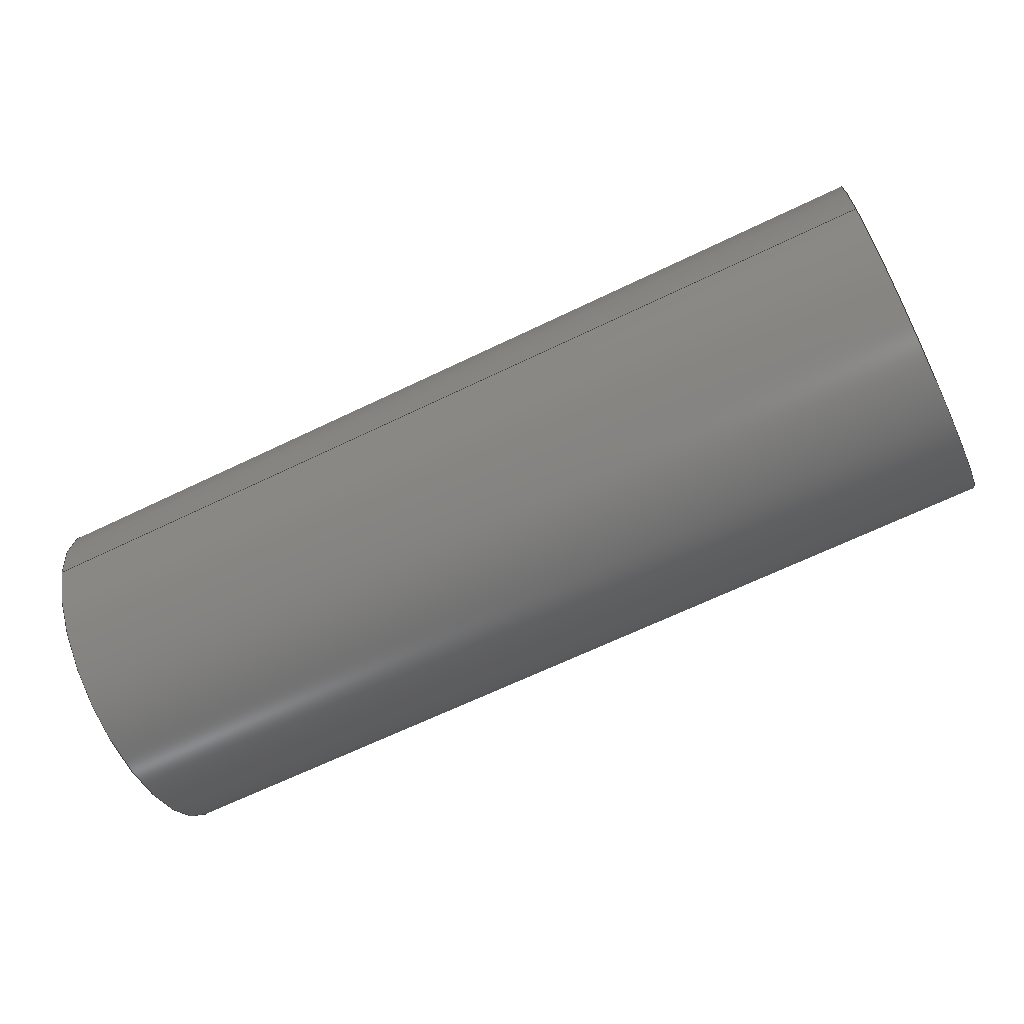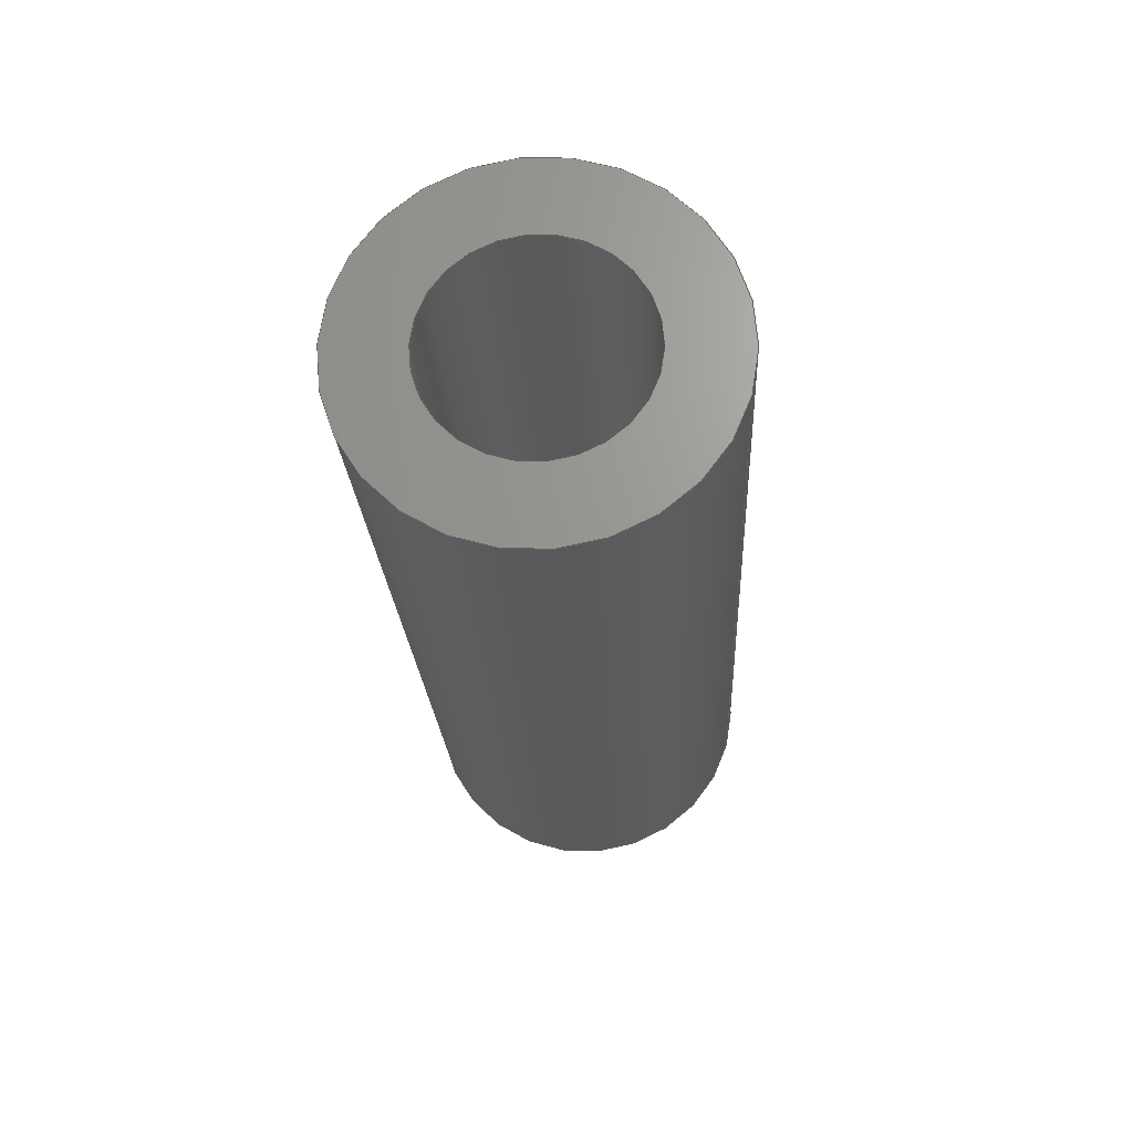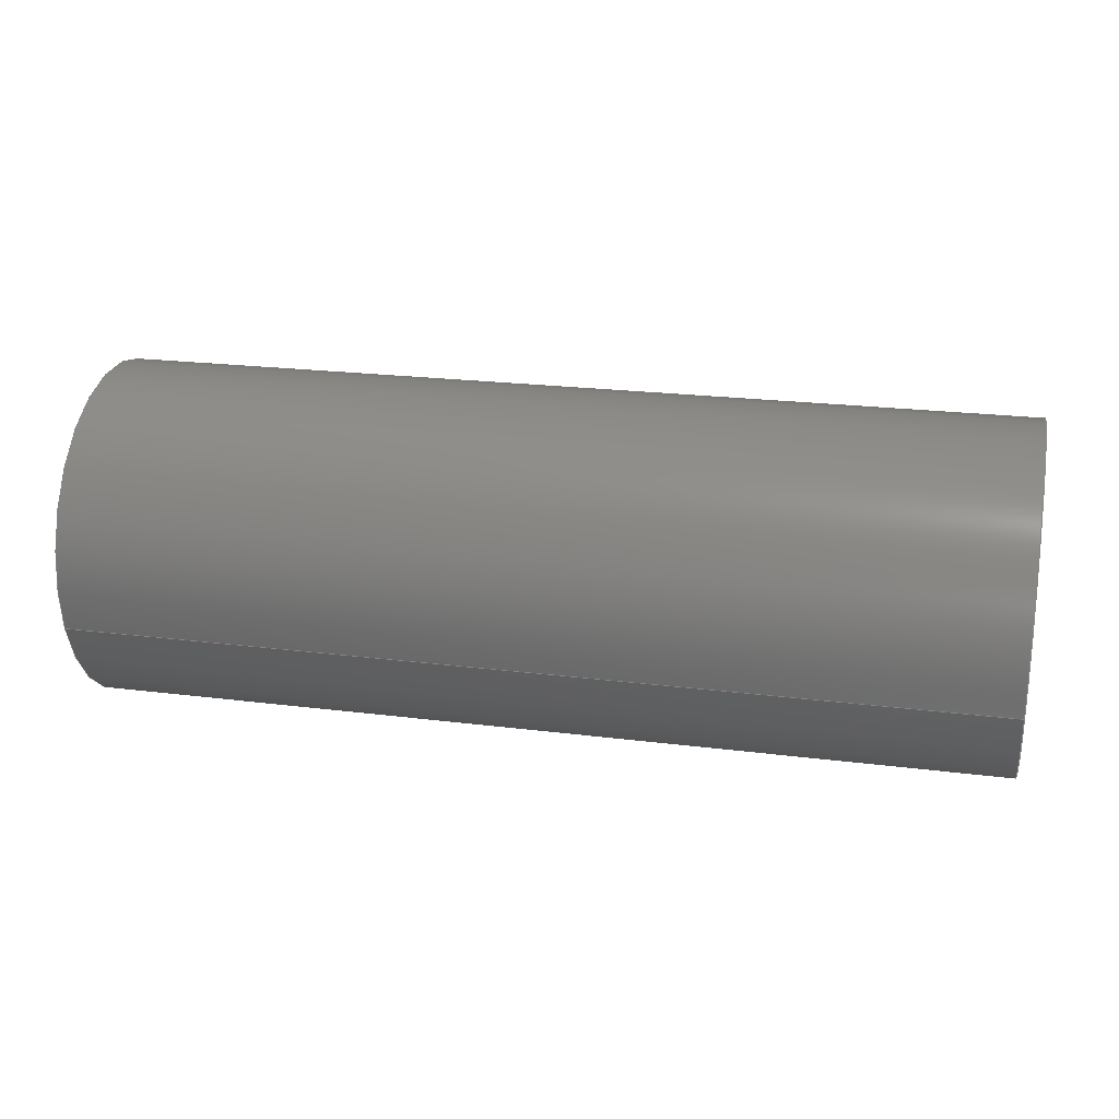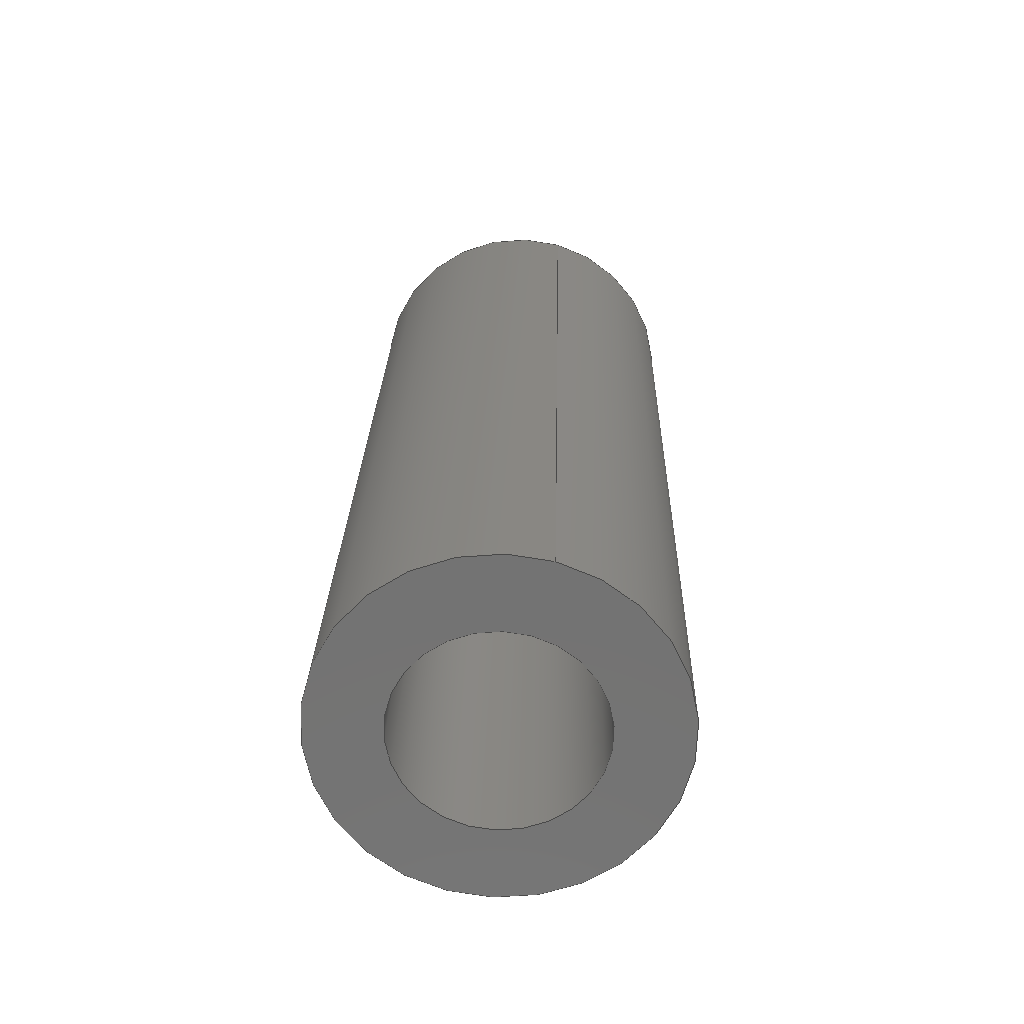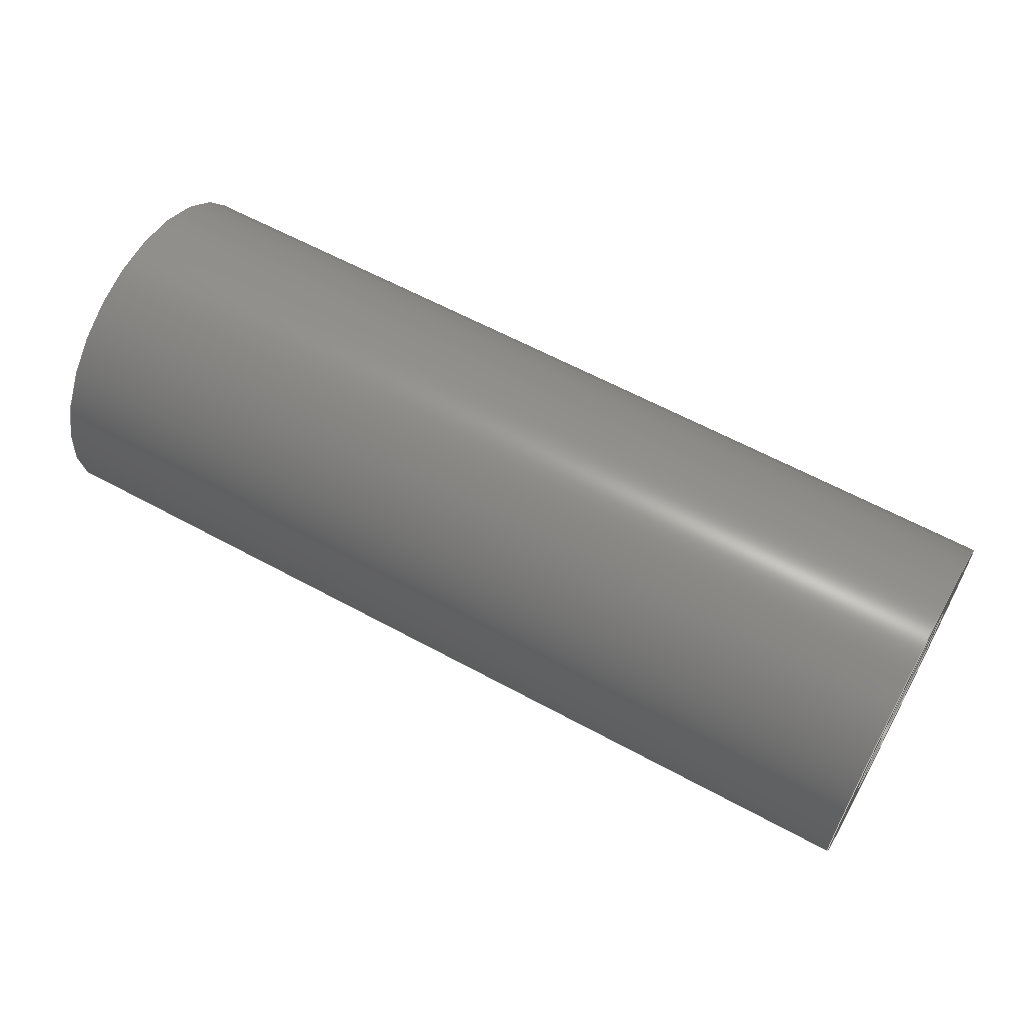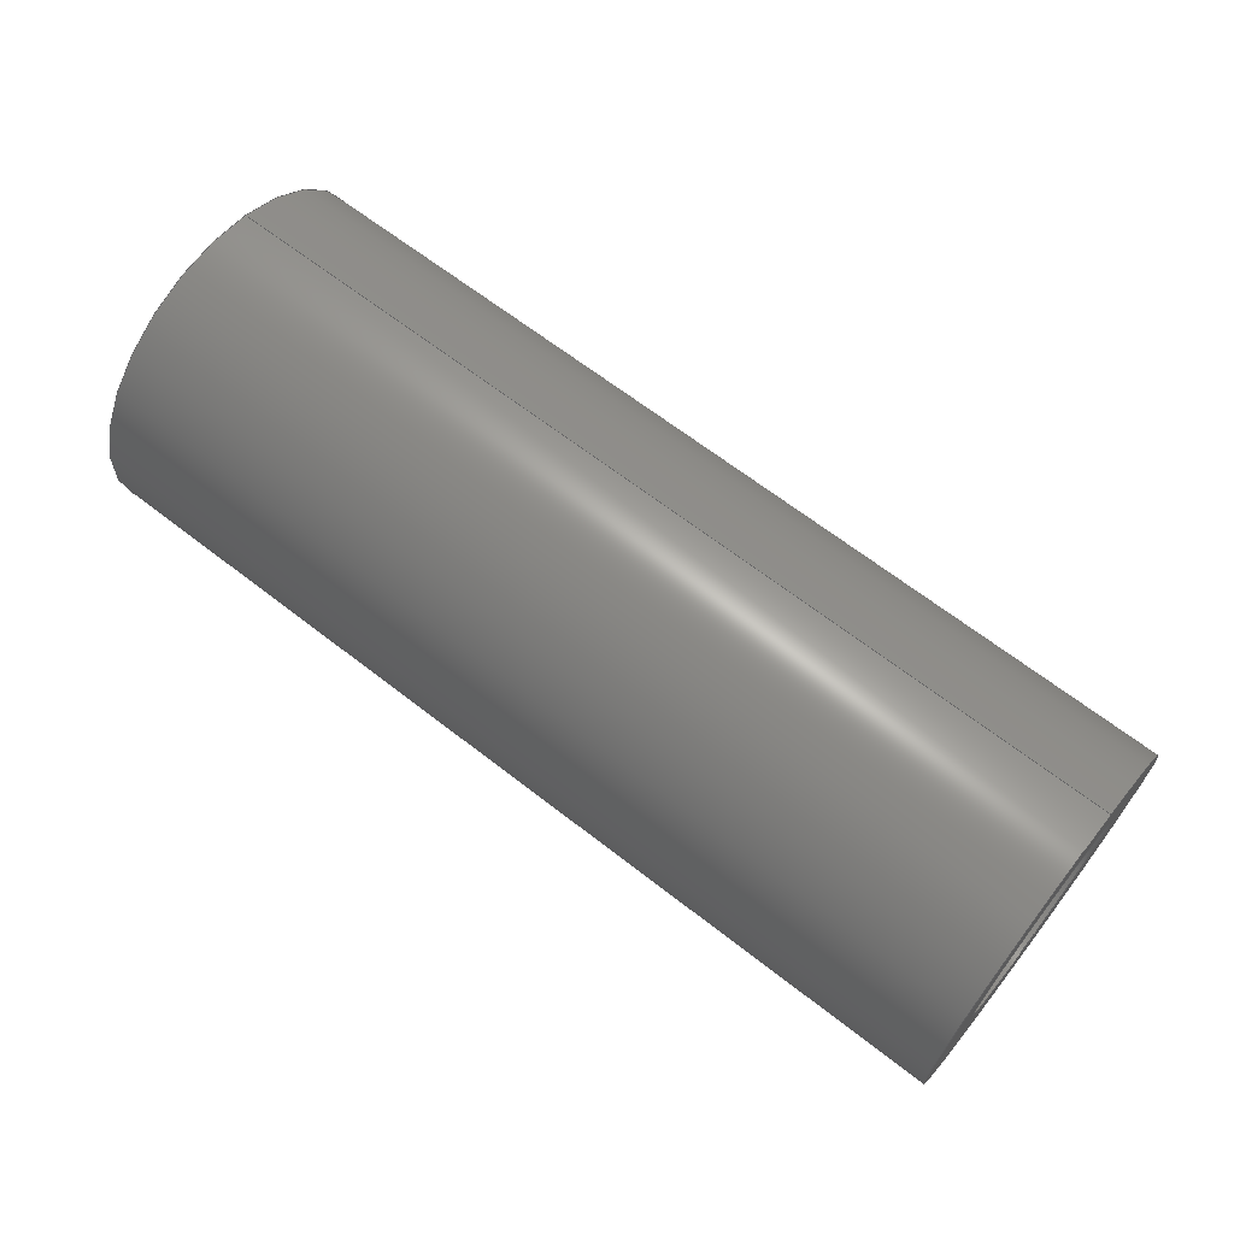
<metadata>
{"format":"step","ext":"step","renderer":"f3d","projection":"perspective","resolution":1024,"background":"white","views":[{"elev":-66.3,"azim":-154.2,"up":"+Z"},{"elev":-22.0,"azim":92.9,"up":"+Z"},{"elev":22.2,"azim":-167.6,"up":"+Z"},{"elev":24.6,"azim":91.4,"up":"+Y"},{"elev":60.4,"azim":-150.8,"up":"+Z"},{"elev":65.9,"azim":38.0,"up":"+Y"}]}
</metadata>
<code>
ISO-10303-21;
DATA;
#1=PROPERTY_DEFINITION_REPRESENTATION(#5,#3);
#2=PROPERTY_DEFINITION_REPRESENTATION(#6,#4);
#3=REPRESENTATION('',(#7),#108);
#4=REPRESENTATION('',(#8),#108);
#5=PROPERTY_DEFINITION('pmi validation property','',#113);
#6=PROPERTY_DEFINITION('pmi validation property','',#113);
#7=VALUE_REPRESENTATION_ITEM('number of annotations',COUNT_MEASURE(0));
#8=VALUE_REPRESENTATION_ITEM('number of views',COUNT_MEASURE(0));
#9=SHAPE_REPRESENTATION_RELATIONSHIP('','',#66,#10);
#10=ADVANCED_BREP_SHAPE_REPRESENTATION('',(#64),#108);
#11=CYLINDRICAL_SURFACE('',#74,0.001191);
#12=CYLINDRICAL_SURFACE('',#75,0.0006906);
#13=ORIENTED_EDGE('',*,*,#21,.F.);
#14=ORIENTED_EDGE('',*,*,#22,.T.);
#15=ORIENTED_EDGE('',*,*,#23,.F.);
#16=ORIENTED_EDGE('',*,*,#24,.F.);
#17=ORIENTED_EDGE('',*,*,#24,.T.);
#18=ORIENTED_EDGE('',*,*,#22,.F.);
#19=ORIENTED_EDGE('',*,*,#23,.T.);
#20=ORIENTED_EDGE('',*,*,#21,.T.);
#21=EDGE_CURVE('',#25,#25,#29,.T.);
#22=EDGE_CURVE('',#26,#26,#30,.T.);
#23=EDGE_CURVE('',#27,#27,#31,.F.);
#24=EDGE_CURVE('',#28,#28,#32,.T.);
#25=VERTEX_POINT('',#97);
#26=VERTEX_POINT('',#99);
#27=VERTEX_POINT('',#102);
#28=VERTEX_POINT('',#104);
#29=CIRCLE('',#69,0.0006906);
#30=CIRCLE('',#70,0.001191);
#31=CIRCLE('',#72,0.0006906);
#32=CIRCLE('',#73,0.001191);
#33=EDGE_LOOP('',(#13));
#34=EDGE_LOOP('',(#14));
#35=EDGE_LOOP('',(#15));
#36=EDGE_LOOP('',(#16));
#37=EDGE_LOOP('',(#17));
#38=EDGE_LOOP('',(#18));
#39=EDGE_LOOP('',(#19));
#40=EDGE_LOOP('',(#20));
#41=FACE_BOUND('',#33,.T.);
#42=FACE_BOUND('',#34,.T.);
#43=FACE_BOUND('',#35,.T.);
#44=FACE_BOUND('',#36,.T.);
#45=FACE_BOUND('',#37,.T.);
#46=FACE_BOUND('',#38,.T.);
#47=FACE_BOUND('',#39,.T.);
#48=FACE_BOUND('',#40,.T.);
#49=PLANE('',#68);
#50=PLANE('',#71);
#51=ADVANCED_FACE('',(#41,#42),#49,.T.);
#52=ADVANCED_FACE('',(#43,#44),#50,.F.);
#53=ADVANCED_FACE('',(#45,#46),#11,.T.);
#54=ADVANCED_FACE('',(#47,#48),#12,.F.);
#55=CLOSED_SHELL('',(#51,#52,#53,#54));
#56=STYLED_ITEM('',(#57),#64);
#57=PRESENTATION_STYLE_ASSIGNMENT((#58));
#58=SURFACE_STYLE_USAGE(.BOTH.,#59);
#59=SURFACE_SIDE_STYLE('',(#60));
#60=SURFACE_STYLE_FILL_AREA(#61);
#61=FILL_AREA_STYLE('',(#62));
#62=FILL_AREA_STYLE_COLOUR('',#63);
#63=COLOUR_RGB('',0.1961,0.1961,0.1961);
#64=MANIFOLD_SOLID_BREP('Spring Pin, 1/8-in OD, 1/4-in L',#55);
#65=SHAPE_DEFINITION_REPRESENTATION(#113,#66);
#66=SHAPE_REPRESENTATION('Spring Pin, 1/8-in OD, 1/4-in L',(#67),#108);
#67=AXIS2_PLACEMENT_3D('',#94,#76,#77);
#68=AXIS2_PLACEMENT_3D('',#95,#78,#79);
#69=AXIS2_PLACEMENT_3D('',#96,#80,#81);
#70=AXIS2_PLACEMENT_3D('',#98,#82,#83);
#71=AXIS2_PLACEMENT_3D('',#100,#84,#85);
#72=AXIS2_PLACEMENT_3D('',#101,#86,#87);
#73=AXIS2_PLACEMENT_3D('',#103,#88,#89);
#74=AXIS2_PLACEMENT_3D('',#105,#90,#91);
#75=AXIS2_PLACEMENT_3D('',#106,#92,#93);
#76=DIRECTION('',(0,0,1));
#77=DIRECTION('',(1,0,0));
#78=DIRECTION('',(1,1.84e-17,1.109e-17));
#79=DIRECTION('',(1.57e-17,-0.2737,-0.9618));
#80=DIRECTION('',(1,1.84e-17,1.109e-17));
#81=DIRECTION('',(-1.467e-17,0.9618,-0.2737));
#82=DIRECTION('',(1,1.84e-17,1.109e-17));
#83=DIRECTION('',(-1.467e-17,0.9618,-0.2737));
#84=DIRECTION('',(1,1.84e-17,1.109e-17));
#85=DIRECTION('',(1.57e-17,-0.2737,-0.9618));
#86=DIRECTION('',(1,1.84e-17,1.109e-17));
#87=DIRECTION('',(-1.467e-17,0.9618,-0.2737));
#88=DIRECTION('',(1,1.84e-17,1.109e-17));
#89=DIRECTION('',(-1.467e-17,0.9618,-0.2737));
#90=DIRECTION('',(1,1.84e-17,1.109e-17));
#91=DIRECTION('',(-1.467e-17,0.9618,-0.2737));
#92=DIRECTION('',(1,1.84e-17,1.109e-17));
#93=DIRECTION('',(-1.467e-17,0.9618,-0.2737));
#94=CARTESIAN_POINT('',(0,0,0));
#95=CARTESIAN_POINT('',(0.009092,0.8487,-0.02266));
#96=CARTESIAN_POINT('',(0.009092,0.8566,-0.02489));
#97=CARTESIAN_POINT('',(0.009092,0.8572,-0.02508));
#98=CARTESIAN_POINT('',(0.009092,0.8566,-0.02489));
#99=CARTESIAN_POINT('',(0.009092,0.8577,-0.02521));
#100=CARTESIAN_POINT('',(0.002742,0.8487,-0.02266));
#101=CARTESIAN_POINT('',(0.002742,0.8566,-0.02489));
#102=CARTESIAN_POINT('',(0.002742,0.8572,-0.02508));
#103=CARTESIAN_POINT('',(0.002742,0.8566,-0.02489));
#104=CARTESIAN_POINT('',(0.002742,0.8577,-0.02521));
#105=CARTESIAN_POINT('',(0.002742,0.8566,-0.02489));
#106=CARTESIAN_POINT('',(0.00274,0.8566,-0.02489));
#107=MECHANICAL_DESIGN_GEOMETRIC_PRESENTATION_REPRESENTATION('',(#56),#108);
#108=(
GEOMETRIC_REPRESENTATION_CONTEXT(3)
GLOBAL_UNCERTAINTY_ASSIGNED_CONTEXT((#109))
GLOBAL_UNIT_ASSIGNED_CONTEXT((#112,#111,#110))
REPRESENTATION_CONTEXT('Spring Pin, 1/8-in OD, 1/4-in L',
'TOP_LEVEL_ASSEMBLY_PART')
);
#109=UNCERTAINTY_MEASURE_WITH_UNIT(LENGTH_MEASURE(5e-06),#112,
'DISTANCE_ACCURACY_VALUE','Maximum Tolerance applied to model');
#110=(
NAMED_UNIT(*)
SI_UNIT($,.STERADIAN.)
SOLID_ANGLE_UNIT()
);
#111=(
NAMED_UNIT(*)
PLANE_ANGLE_UNIT()
SI_UNIT($,.RADIAN.)
);
#112=(
LENGTH_UNIT()
NAMED_UNIT(*)
SI_UNIT($,.METRE.)
);
#113=PRODUCT_DEFINITION_SHAPE('','',#114);
#114=PRODUCT_DEFINITION('','',#116,#115);
#115=PRODUCT_DEFINITION_CONTEXT('',#122,'design');
#116=PRODUCT_DEFINITION_FORMATION_WITH_SPECIFIED_SOURCE('','',#118,
 .NOT_KNOWN.);
#117=PRODUCT_RELATED_PRODUCT_CATEGORY('','',(#118));
#118=PRODUCT('Spring Pin, 1/8-in OD, 1/4-in L',
'Spring Pin, 1/8-in OD, 1/4-in L','Spring Pin, 1/8-in OD, 1/4-in L',(#120));
#119=PRODUCT_CATEGORY('','');
#120=PRODUCT_CONTEXT('',#122,'mechanical');
#121=APPLICATION_PROTOCOL_DEFINITION('international standard',
'automotive_design',2010,#122);
#122=APPLICATION_CONTEXT(
'core data for automotive mechanical design processes');
ENDSEC;
END-ISO-10303-21;

</code>
